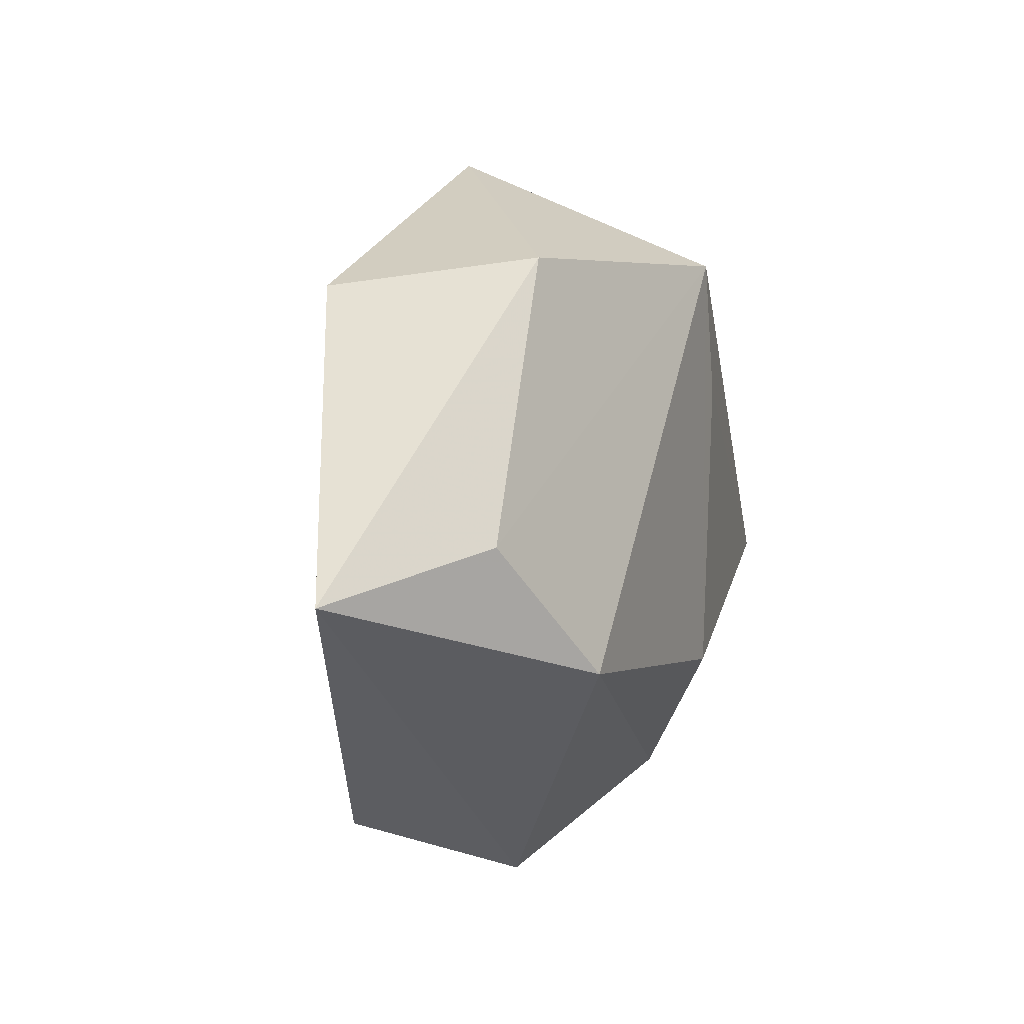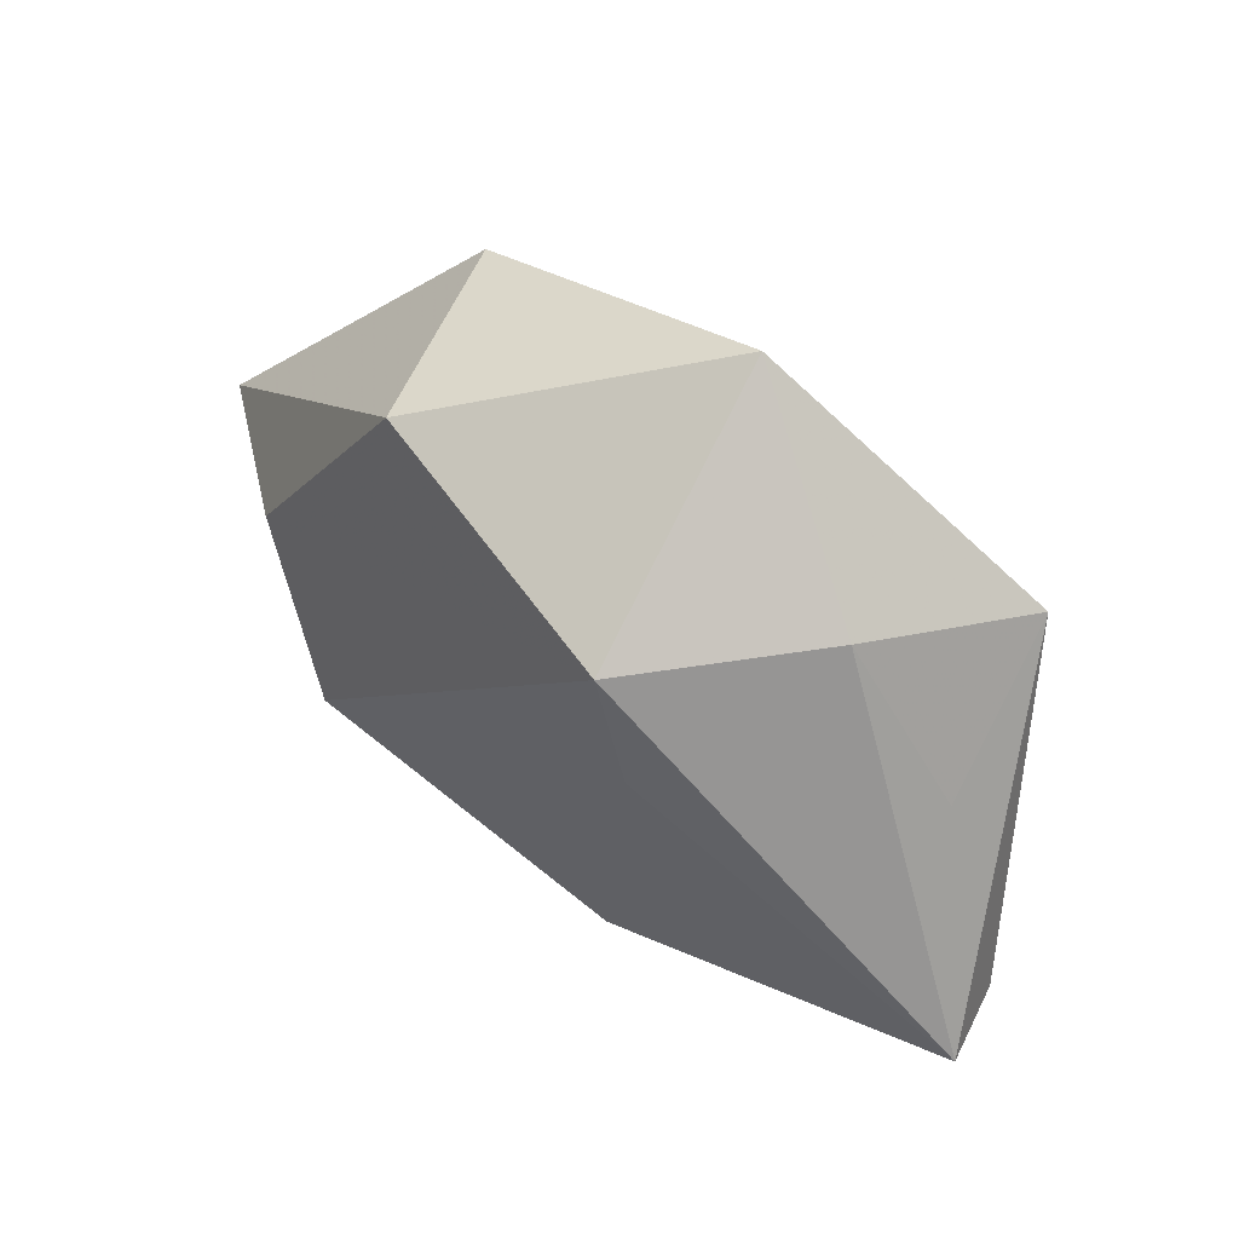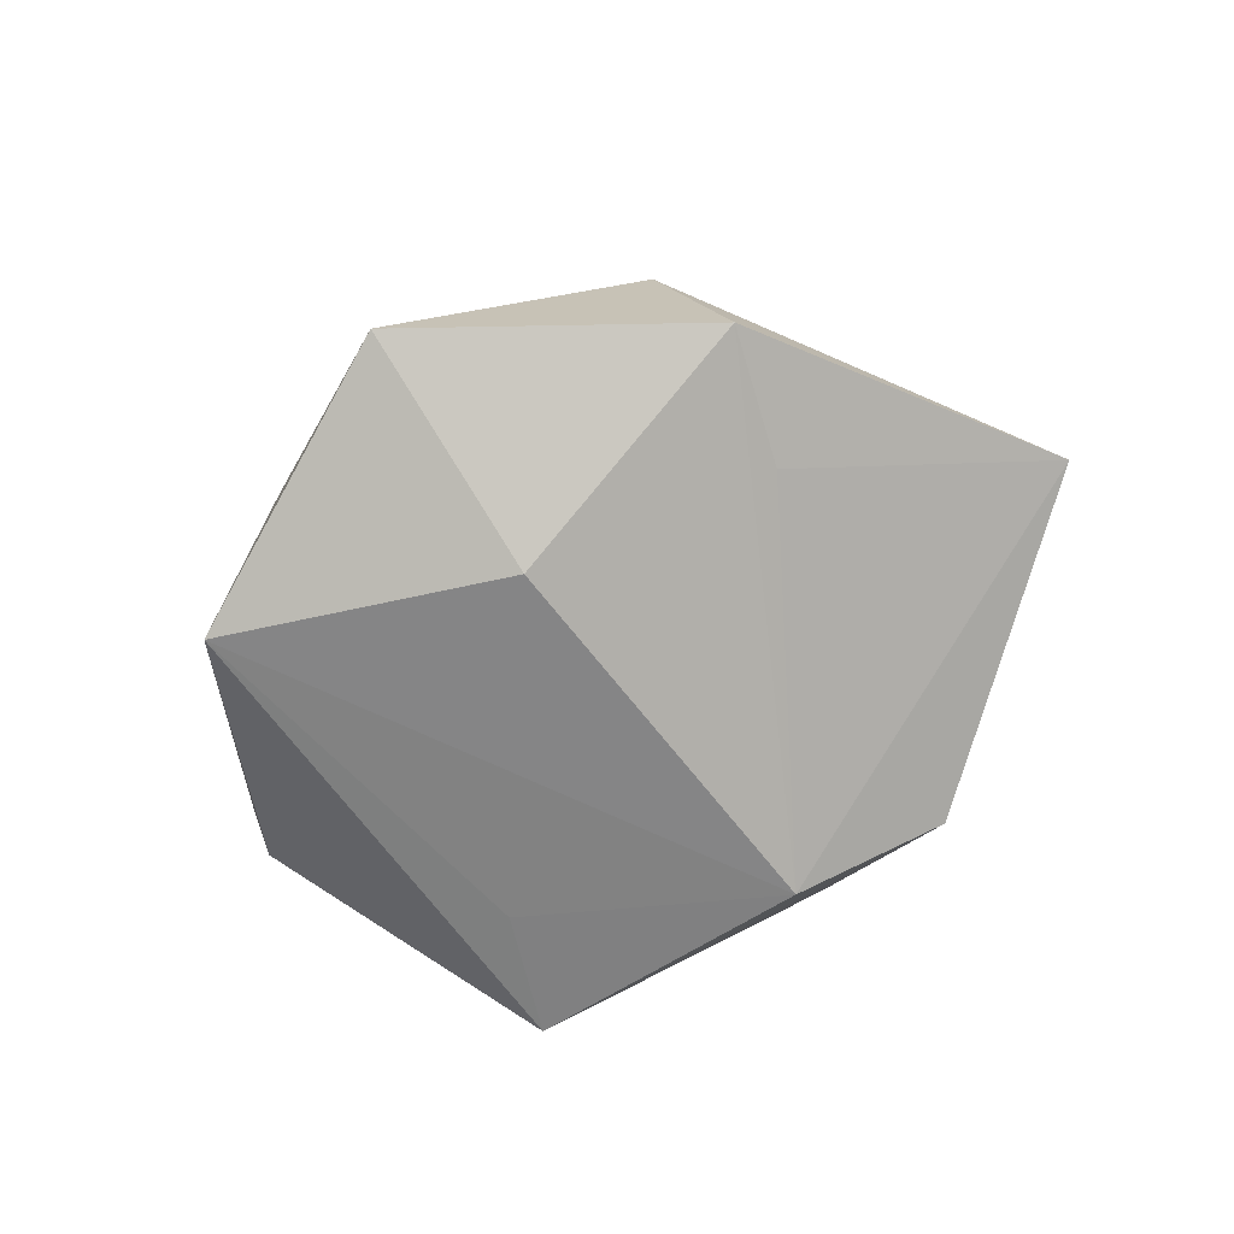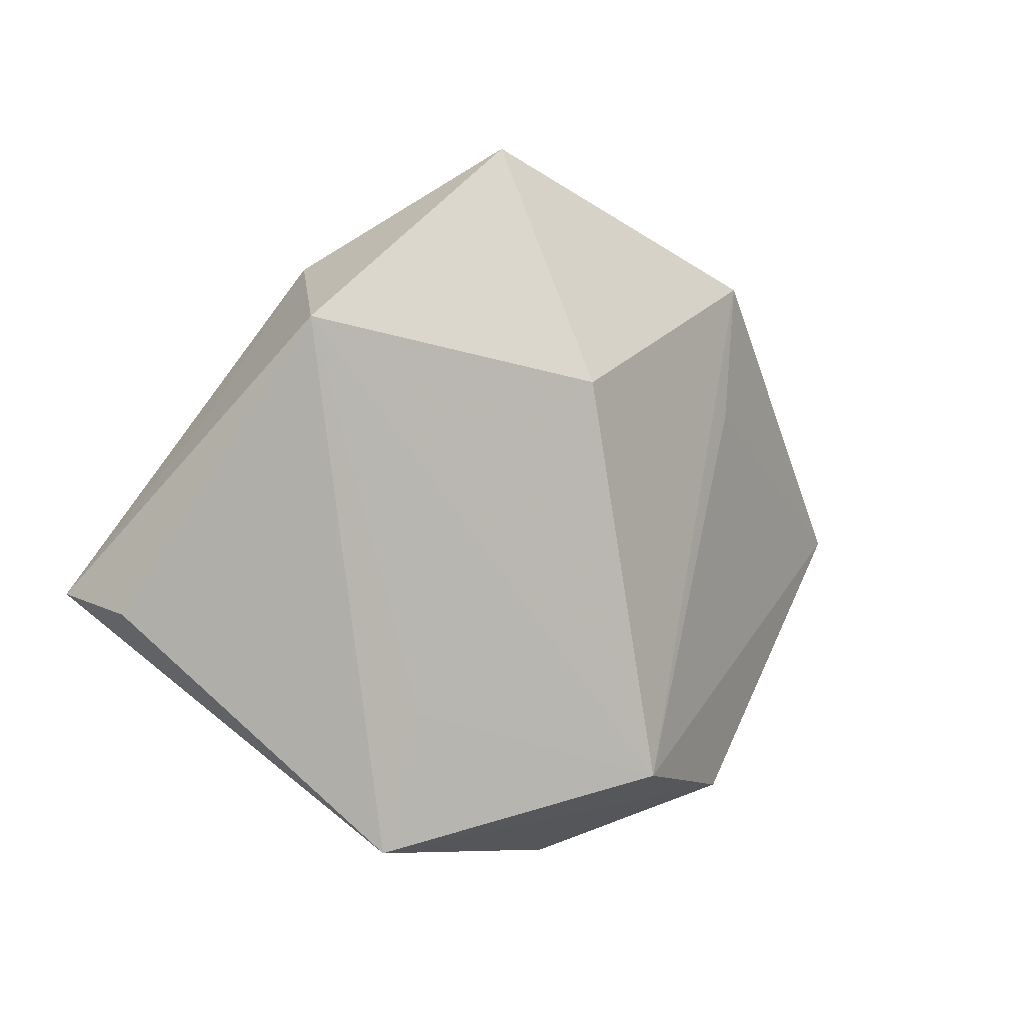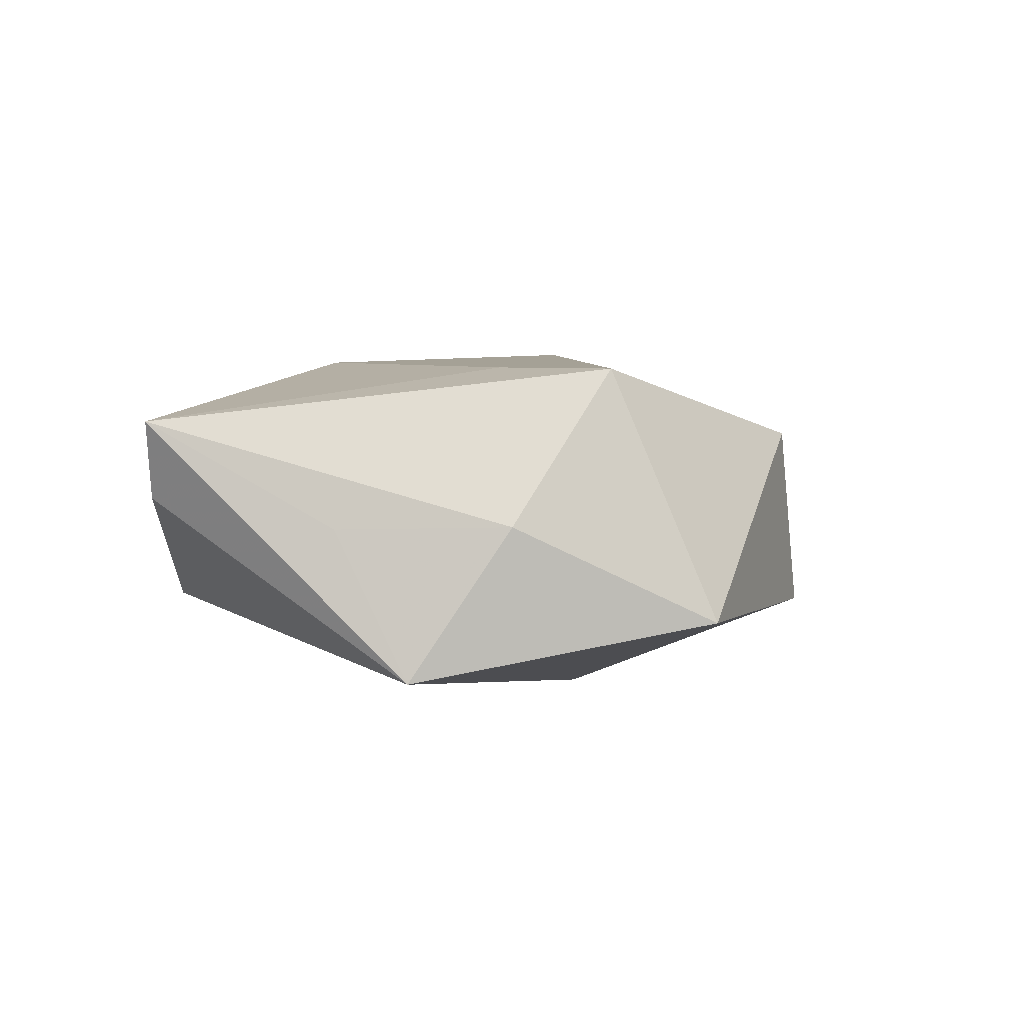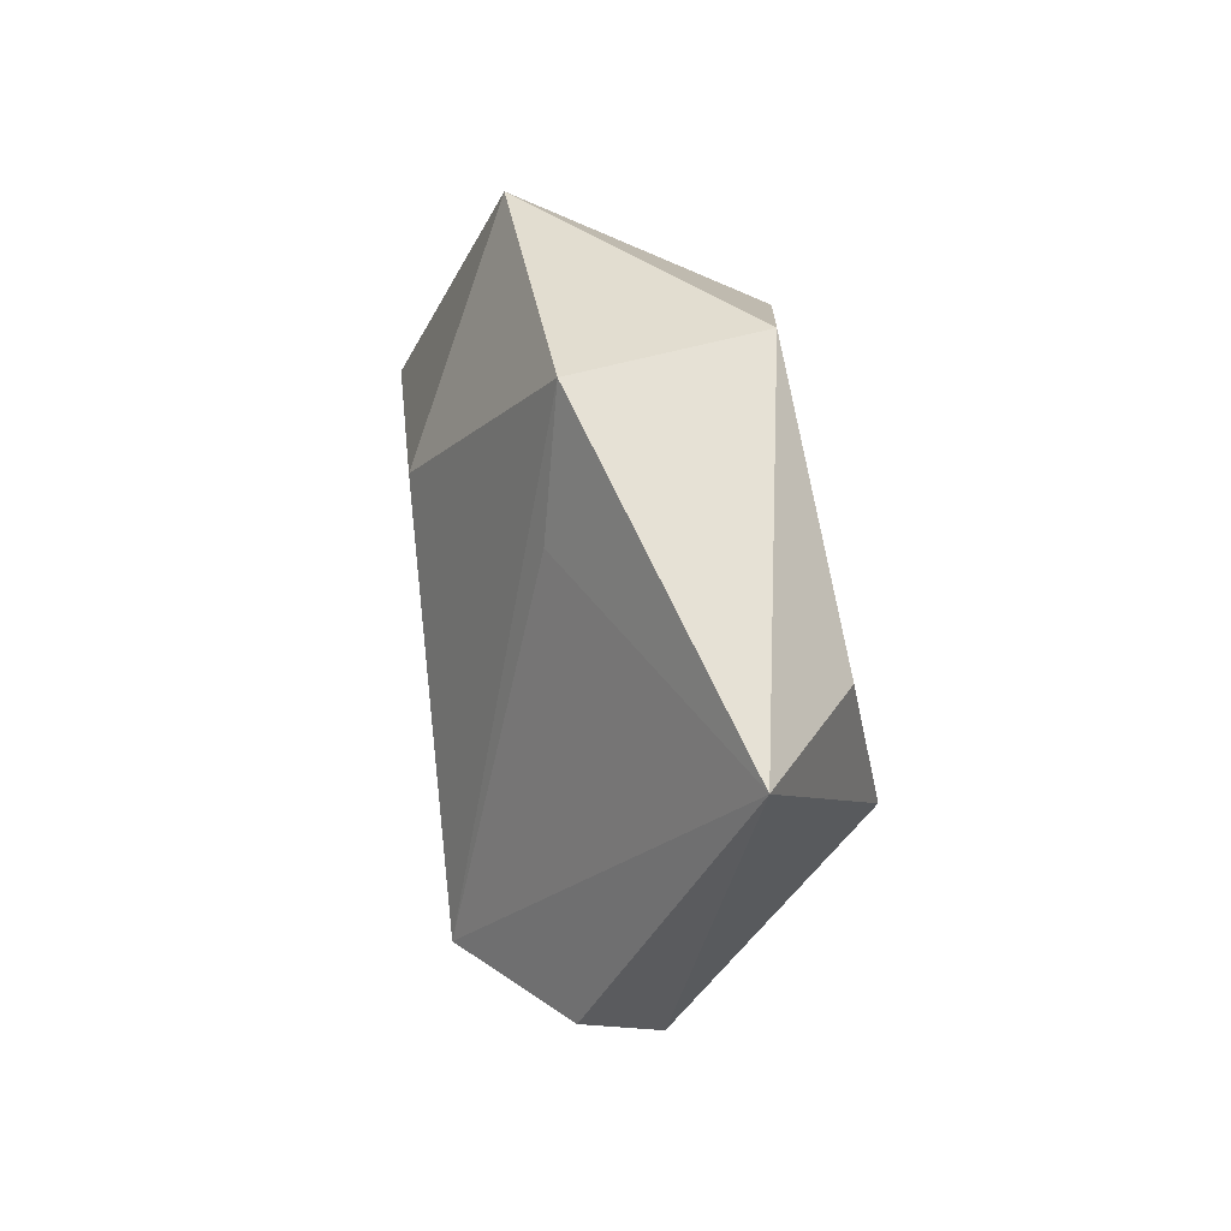
<metadata>
{"format":"obj","ext":"obj","renderer":"f3d","projection":"perspective","resolution":1024,"background":"white","views":[{"elev":6.4,"azim":-67.0,"up":"+Y"},{"elev":58.9,"azim":38.9,"up":"+Y"},{"elev":-70.4,"azim":-155.3,"up":"+Z"},{"elev":0.0,"azim":143.6,"up":"+Y"},{"elev":5.8,"azim":134.7,"up":"+Z"},{"elev":12.1,"azim":-103.4,"up":"+Y"}]}
</metadata>
<code>
v -0.02857 -0.03407 -0.01055
v -0.05763 -0.003331 2.986e-05
v 0.03852 0.01273 0.001021
v 0.0506 -0.008442 0.01364
v -0.02267 0.03301 0.01074
v -0.01079 -0.04253 0.002967
v 0.0002236 0.01641 -0.02177
v 0.01037 0.03193 0.02009
v -0.02804 0.01341 -0.01349
v 0.01135 -0.01862 0.01986
v 0.04832 -0.01055 0.003891
v -0.01073 -0.03081 -0.01976
v 0.01346 -0.03303 0.01185
v 0.02059 -0.02198 -0.01533
v -0.04066 0.001723 0.0132
v 0.005239 0.04484 -0.0105
v 0.03476 -0.01163 -0.009202
v 0.02395 -0.03787 -0.01311
v 0.03585 0.0227 -0.01688
v 0.02559 0.03002 0.001621
v -0.02772 -0.01392 0.02033
v 0.01391 0.01612 0.01997
v -0.03031 0.02977 -0.0126
f 14 12 19
f 19 12 7
f 4 19 3
f 2 12 1
f 1 6 2
f 12 14 18
f 18 1 12
f 6 1 18
f 18 14 19
f 19 17 18
f 9 12 2
f 19 7 16
f 2 6 21
f 21 10 8
f 4 18 11
f 11 18 17
f 11 19 4
f 11 17 19
f 19 16 20
f 20 16 8
f 20 3 19
f 20 8 4
f 4 3 20
f 23 16 7
f 23 7 12
f 12 9 23
f 23 9 2
f 4 8 22
f 22 10 4
f 8 10 22
f 13 21 6
f 10 21 13
f 4 10 13
f 13 18 4
f 6 18 13
f 2 21 15
f 15 21 8
f 8 16 5
f 16 23 5
f 5 15 8
f 5 23 2
f 2 15 5

</code>
